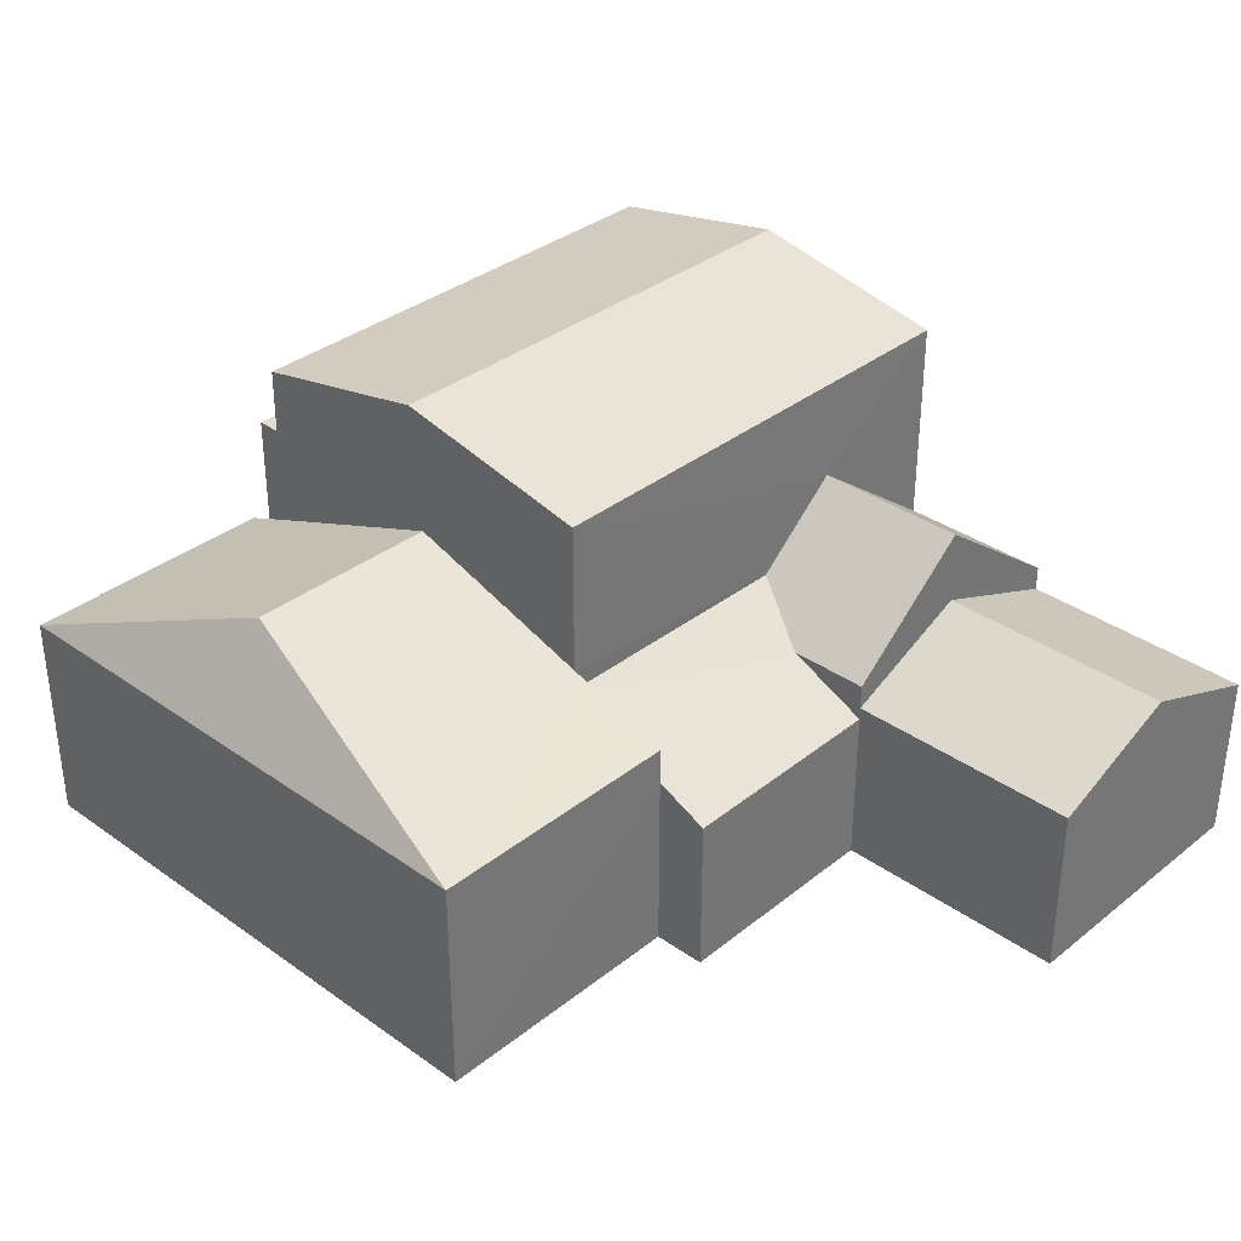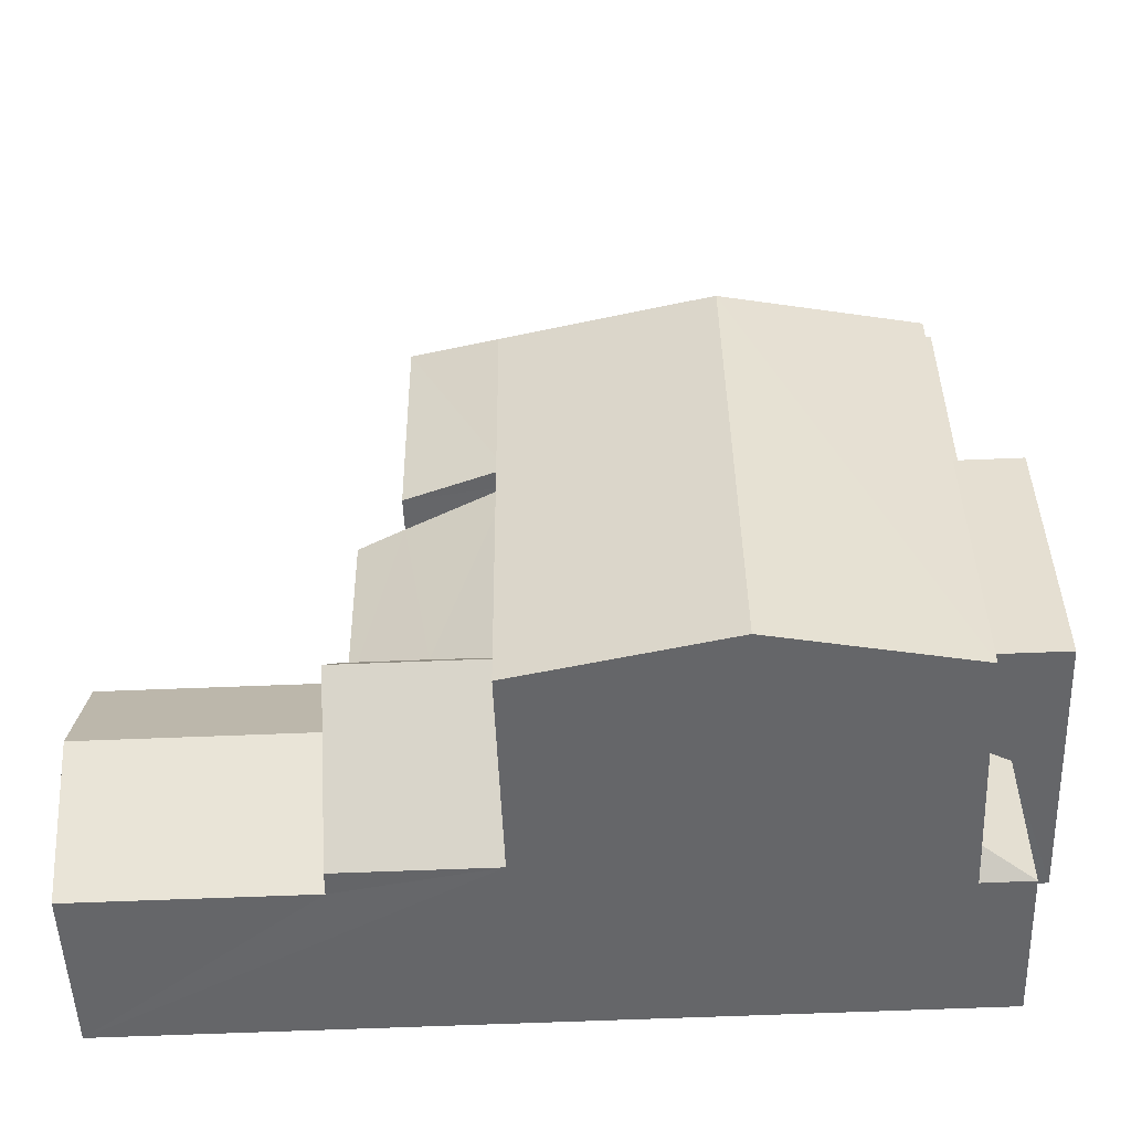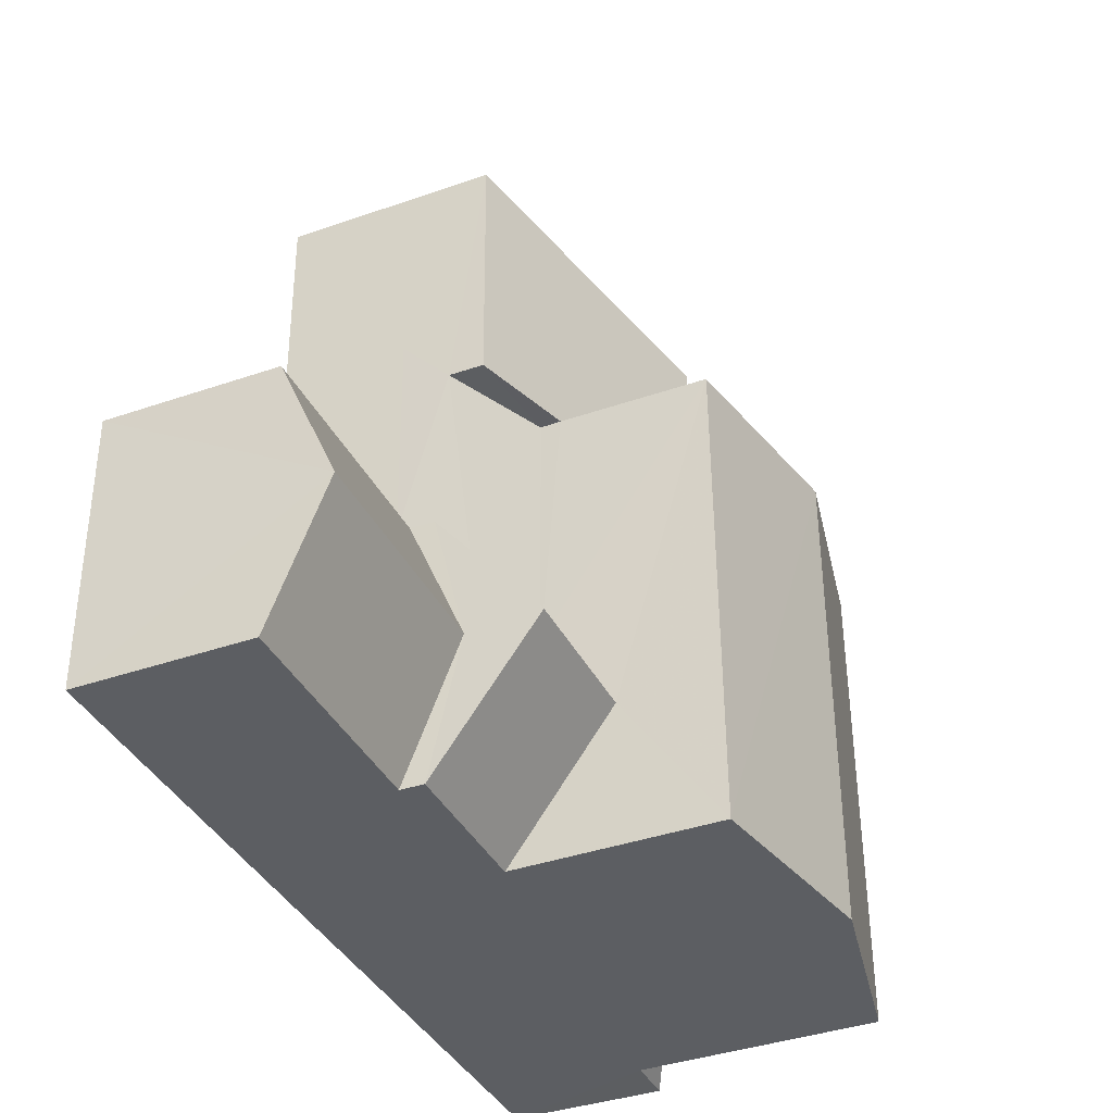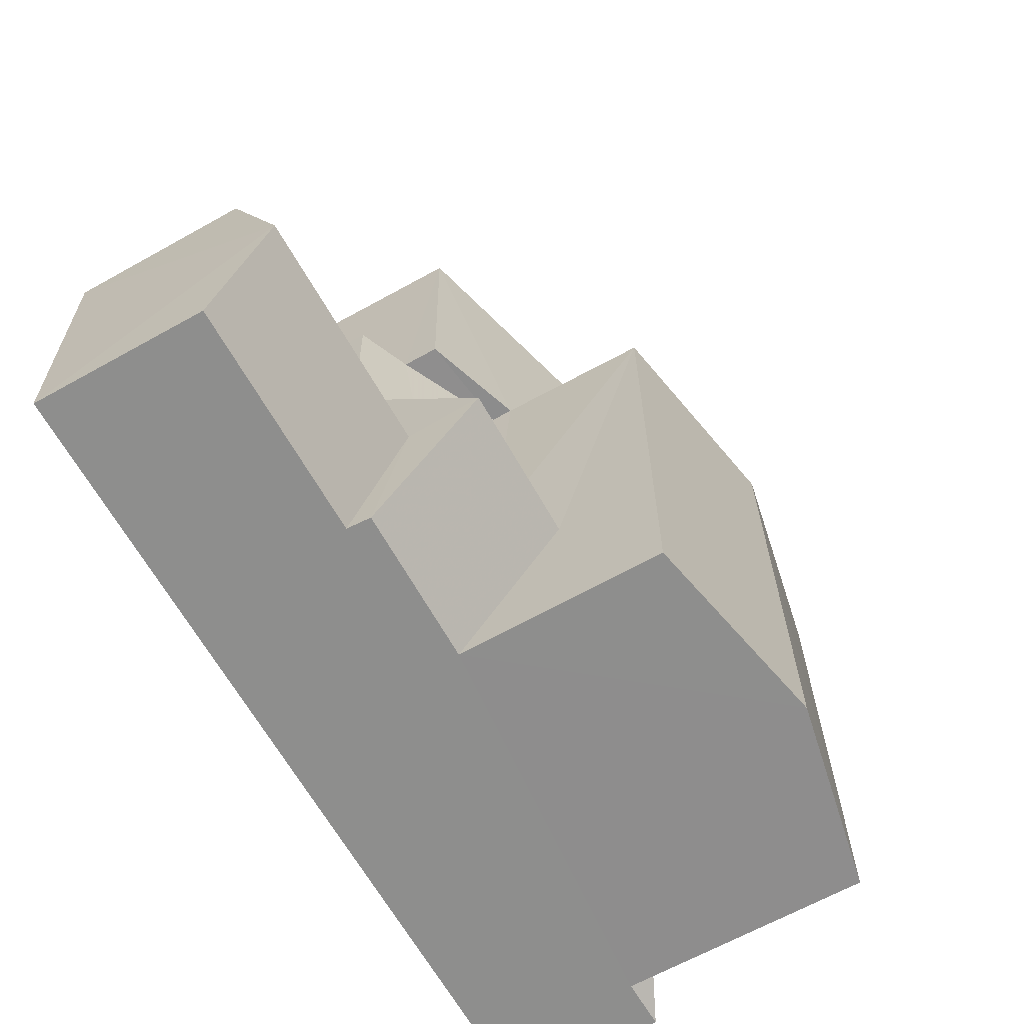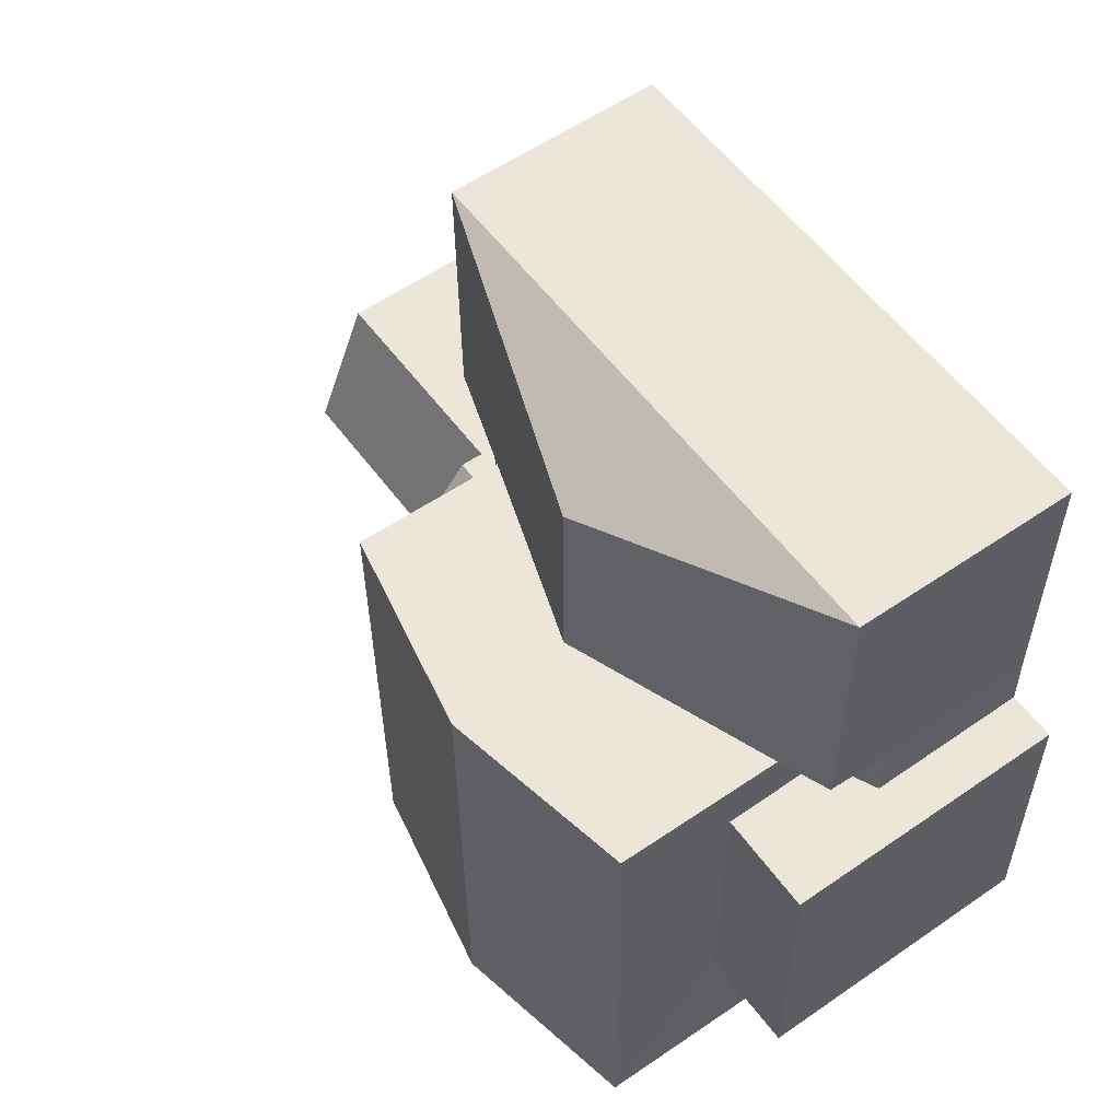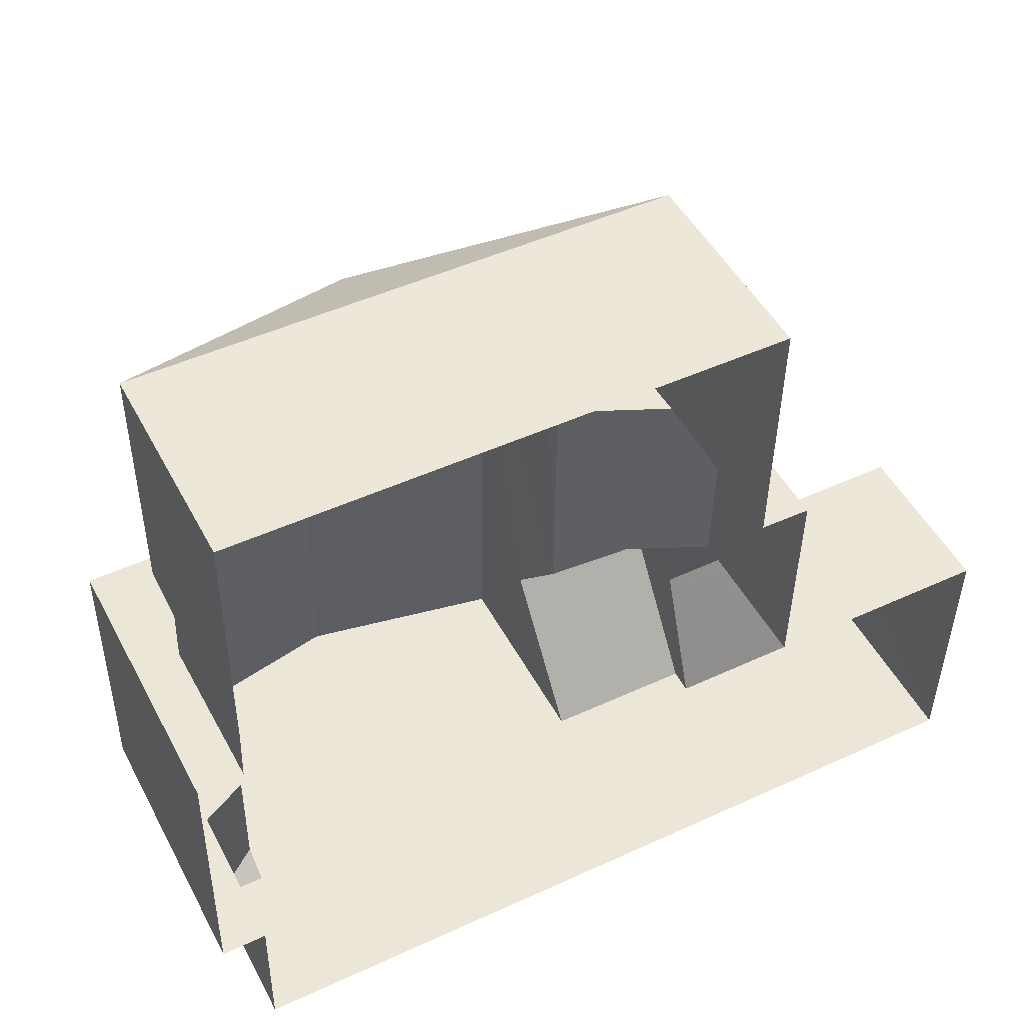
<metadata>
{"format":"obj","ext":"obj","renderer":"f3d","projection":"perspective","resolution":1024,"background":"white","views":[{"elev":34.7,"azim":-135.8,"up":"+Z"},{"elev":-51.8,"azim":2.1,"up":"+Y"},{"elev":-38.4,"azim":-66.1,"up":"+Y"},{"elev":-65.3,"azim":-60.7,"up":"+Y"},{"elev":56.7,"azim":54.4,"up":"+Y"},{"elev":49.0,"azim":152.6,"up":"+Y"}]}
</metadata>
<code>
v -3.164e+05 4.03e+04 3.69
v -3.163e+05 4.03e+04 3.685
v -3.164e+05 4.03e+04 3.689
v -3.164e+05 4.029e+04 3.688
v -3.164e+05 4.03e+04 3.69
v -3.164e+05 4.03e+04 3.688
v -3.163e+05 4.03e+04 3.684
v -3.163e+05 4.029e+04 3.682
v -3.163e+05 4.029e+04 3.682
v -3.163e+05 4.03e+04 3.683
v -3.164e+05 4.03e+04 3.689
v -3.163e+05 4.029e+04 3.681
v -3.163e+05 4.03e+04 3.684
v -3.164e+05 4.03e+04 7.047
v -3.164e+05 4.029e+04 8.882
v -3.164e+05 4.03e+04 7.047
v -3.164e+05 4.03e+04 7.635
v -3.164e+05 4.029e+04 8.88
v -3.163e+05 4.029e+04 6.828
v -3.163e+05 4.029e+04 6.386
v -3.163e+05 4.029e+04 6.386
v -3.164e+05 4.03e+04 6.392
v -3.164e+05 4.03e+04 6.796
v -3.164e+05 4.03e+04 6.394
v -3.164e+05 4.03e+04 7.636
v -3.164e+05 4.03e+04 11.29
v -3.164e+05 4.029e+04 10.61
v -3.164e+05 4.029e+04 11.28
v -3.164e+05 4.03e+04 10.62
v -3.164e+05 4.029e+04 7.597
v -3.164e+05 4.029e+04 7.599
v -3.164e+05 4.029e+04 6.623
v -3.164e+05 4.029e+04 6.621
v -3.163e+05 4.03e+04 7.745
v -3.163e+05 4.03e+04 7.415
v -3.164e+05 4.03e+04 9.102
v -3.164e+05 4.03e+04 9.101
v -3.163e+05 4.03e+04 7.414
v -3.163e+05 4.029e+04 6.387
v -3.163e+05 4.029e+04 6.829
v -3.163e+05 4.029e+04 8.562
v -3.163e+05 4.029e+04 8.561
v -3.163e+05 4.03e+04 8.563
v -3.163e+05 4.03e+04 8.564
v -3.163e+05 4.03e+04 6.83
v -3.163e+05 4.03e+04 6.389
v -3.163e+05 4.03e+04 6.83
v -3.163e+05 4.03e+04 6.388
v -3.164e+05 4.029e+04 7.045
v -3.164e+05 4.029e+04 7.046
v -3.164e+05 4.03e+04 7.42
v -3.164e+05 4.03e+04 8.006
v -3.164e+05 4.03e+04 7.418
v -3.164e+05 4.03e+04 6.622
v -3.164e+05 4.03e+04 6.624
v -3.163e+05 4.029e+04 10.61
v -3.163e+05 4.03e+04 10.61
f 1 2 3
f 4 5 6
f 2 7 3
f 8 9 10
f 6 11 3
f 4 6 12
f 9 13 10
f 3 7 13
f 12 6 9
f 6 3 13
f 6 13 9
f 14 15 16
f 16 15 17
f 15 18 17
f 19 20 21
f 22 23 24
f 16 25 23
f 17 25 16
f 23 22 16
f 26 27 28
f 26 29 27
f 30 31 32
f 33 30 32
f 34 35 36
f 36 37 34
f 38 35 34
f 39 19 21
f 39 40 19
f 41 42 43
f 44 41 43
f 45 46 47
f 45 48 46
f 49 18 15
f 50 49 15
f 36 35 51
f 51 52 36
f 36 52 37
f 53 52 51
f 54 55 31
f 30 54 31
f 56 57 26
f 28 56 26
f 9 8 39
f 8 42 39
f 39 42 40
f 42 41 40
f 51 1 23
f 51 23 53
f 1 3 23
f 28 27 49
f 32 4 33
f 50 33 49
f 56 28 20
f 49 4 12
f 20 12 21
f 28 49 20
f 33 4 49
f 20 49 12
f 54 30 14
f 14 30 15
f 15 30 50
f 30 33 50
f 35 46 2
f 2 46 7
f 35 38 46
f 7 46 13
f 13 46 48
f 6 24 11
f 6 22 24
f 55 5 31
f 5 4 31
f 4 32 31
f 51 2 1
f 51 35 2
f 43 8 10
f 43 42 8
f 38 47 46
f 38 34 47
f 24 23 3
f 11 24 3
f 39 21 12
f 9 39 12
f 10 48 43
f 44 43 45
f 10 13 48
f 43 48 45
f 57 34 37
f 57 37 26
f 37 29 26
f 37 52 29
f 25 53 23
f 25 52 53
f 6 5 22
f 5 55 22
f 22 54 16
f 16 54 14
f 55 54 22
f 45 47 34
f 19 56 20
f 41 57 56
f 34 57 44
f 45 34 44
f 40 41 19
f 44 57 41
f 19 41 56
f 25 17 52
f 49 27 18
f 17 18 29
f 17 29 52
f 18 27 29

</code>
